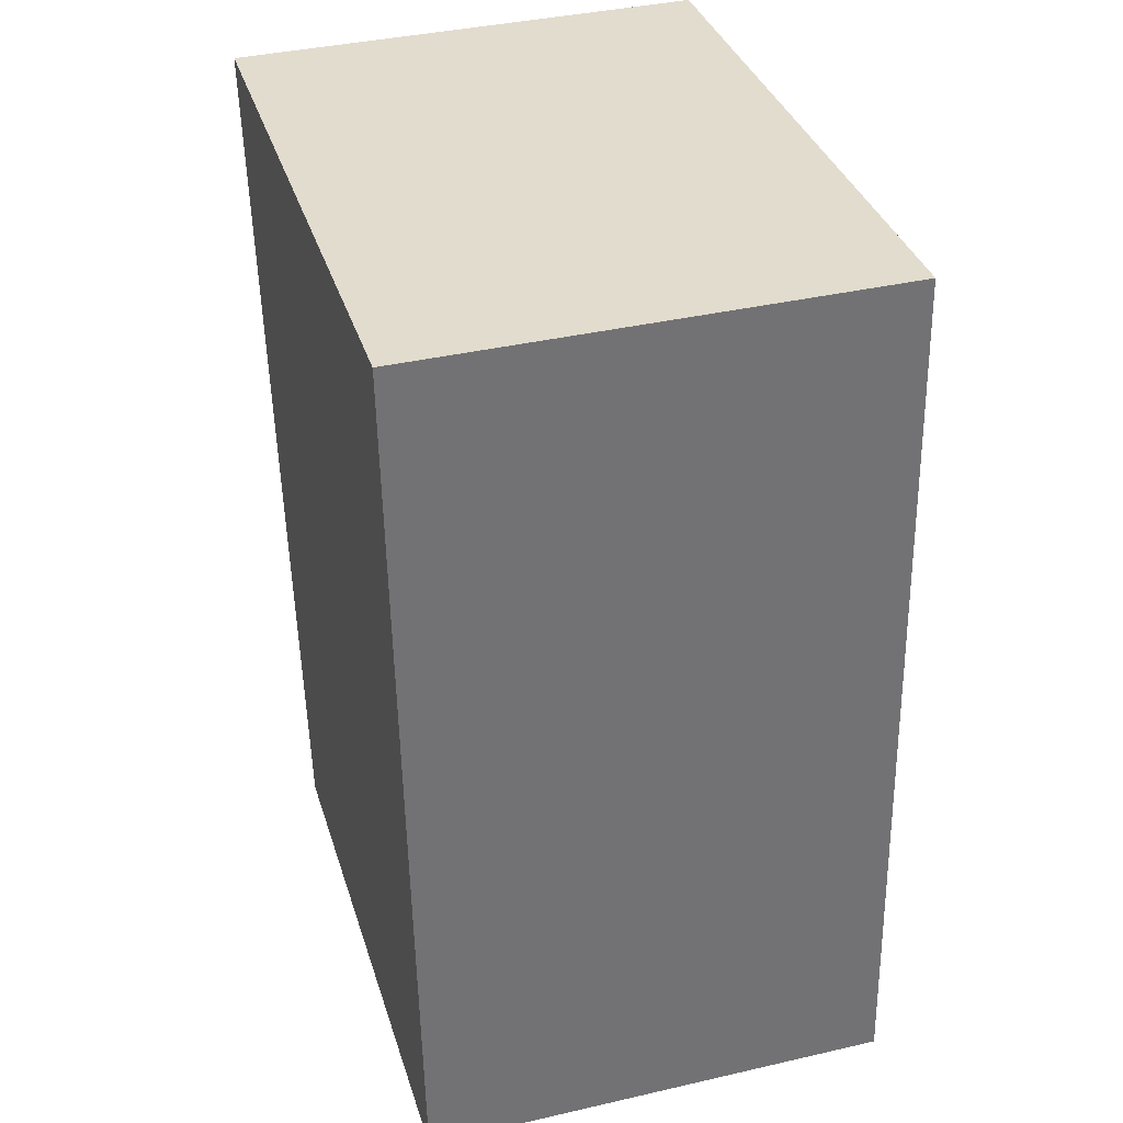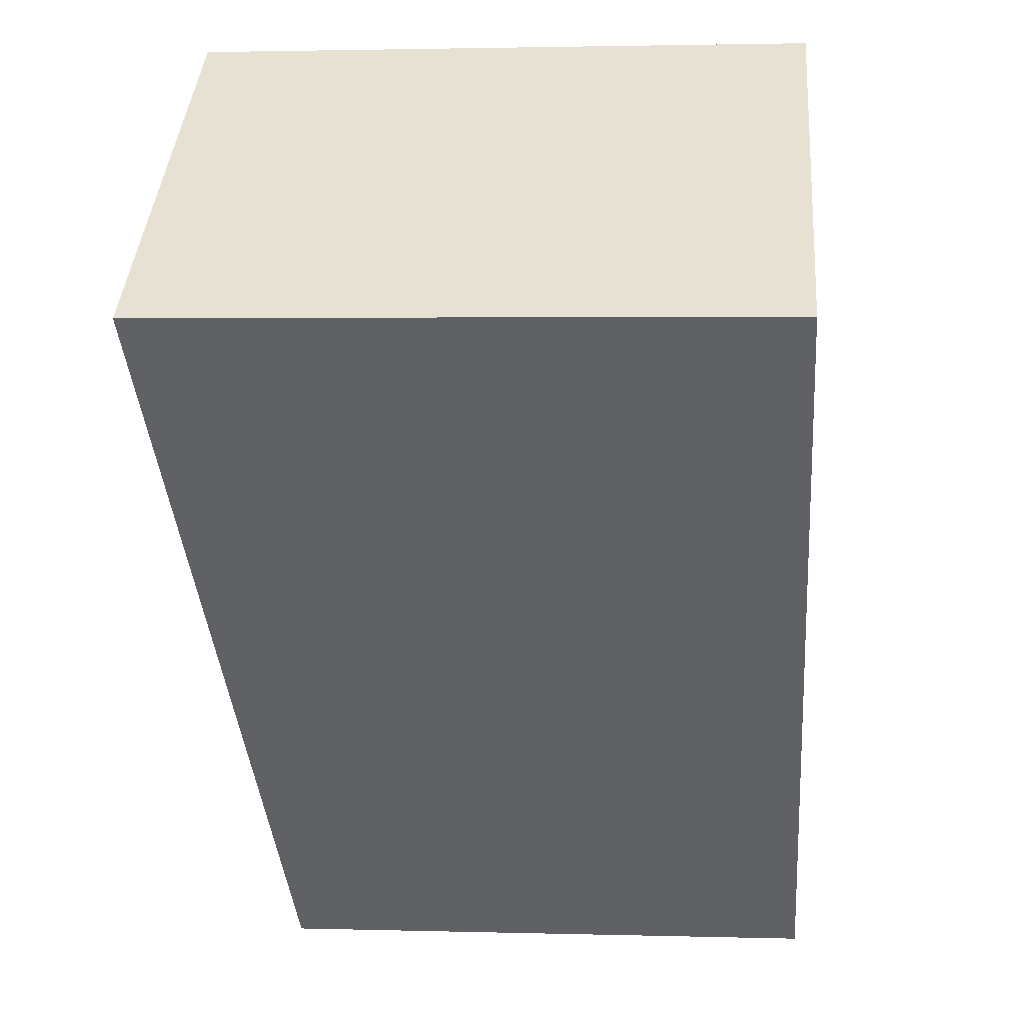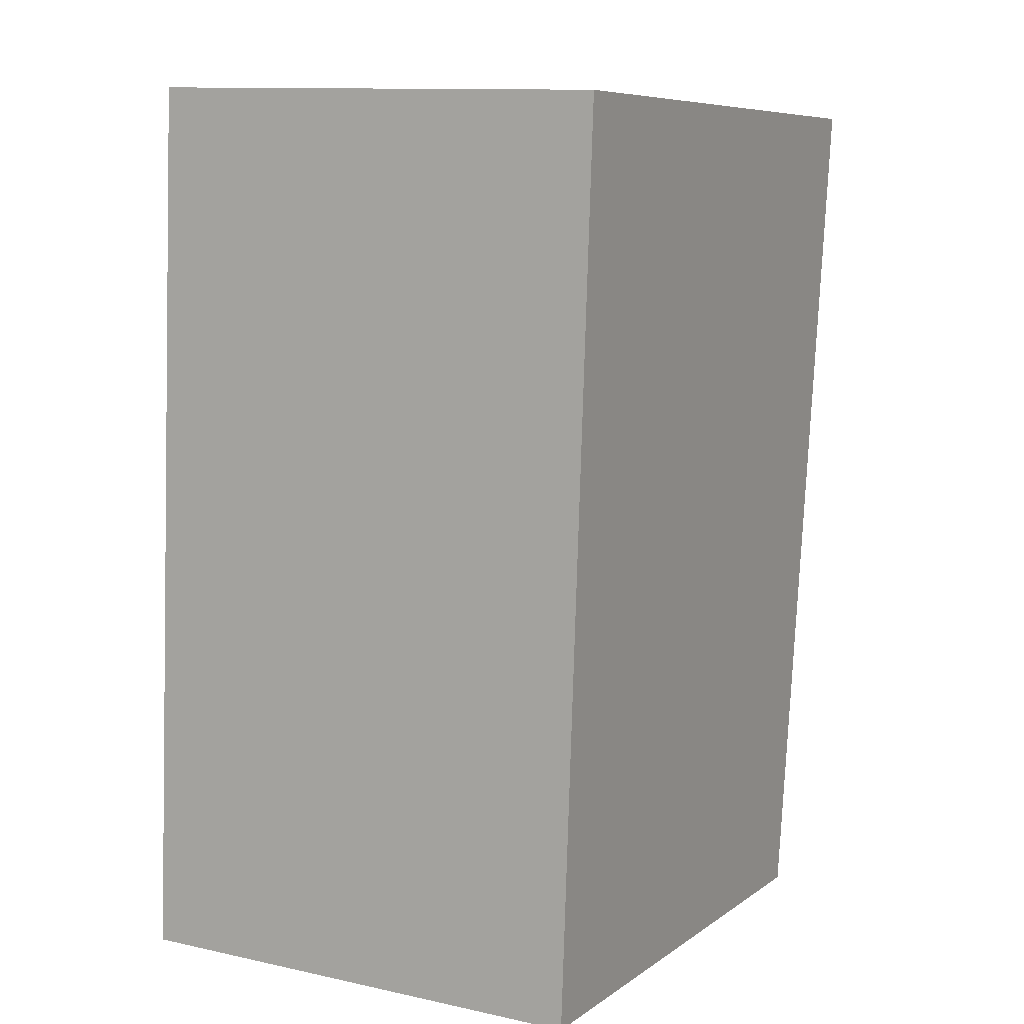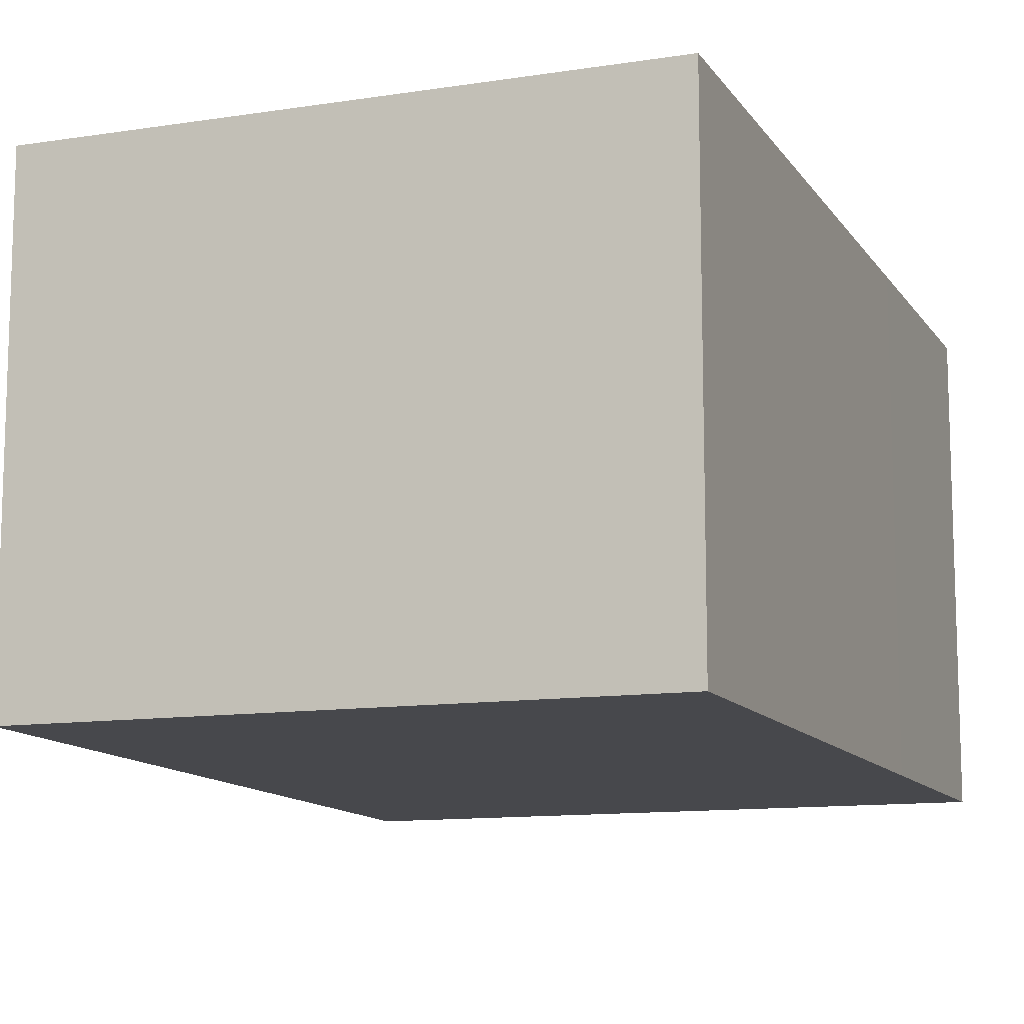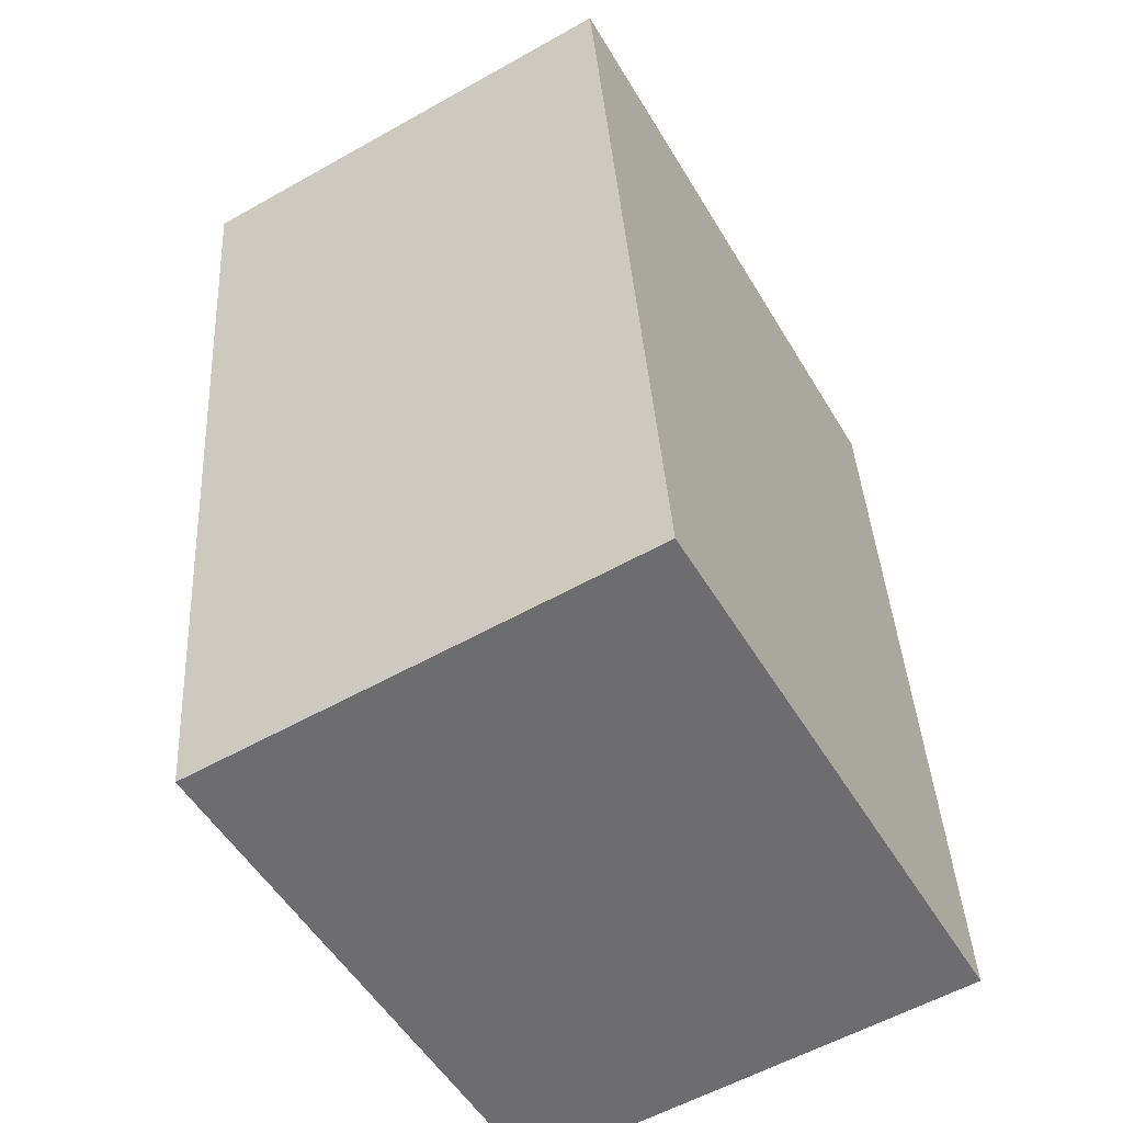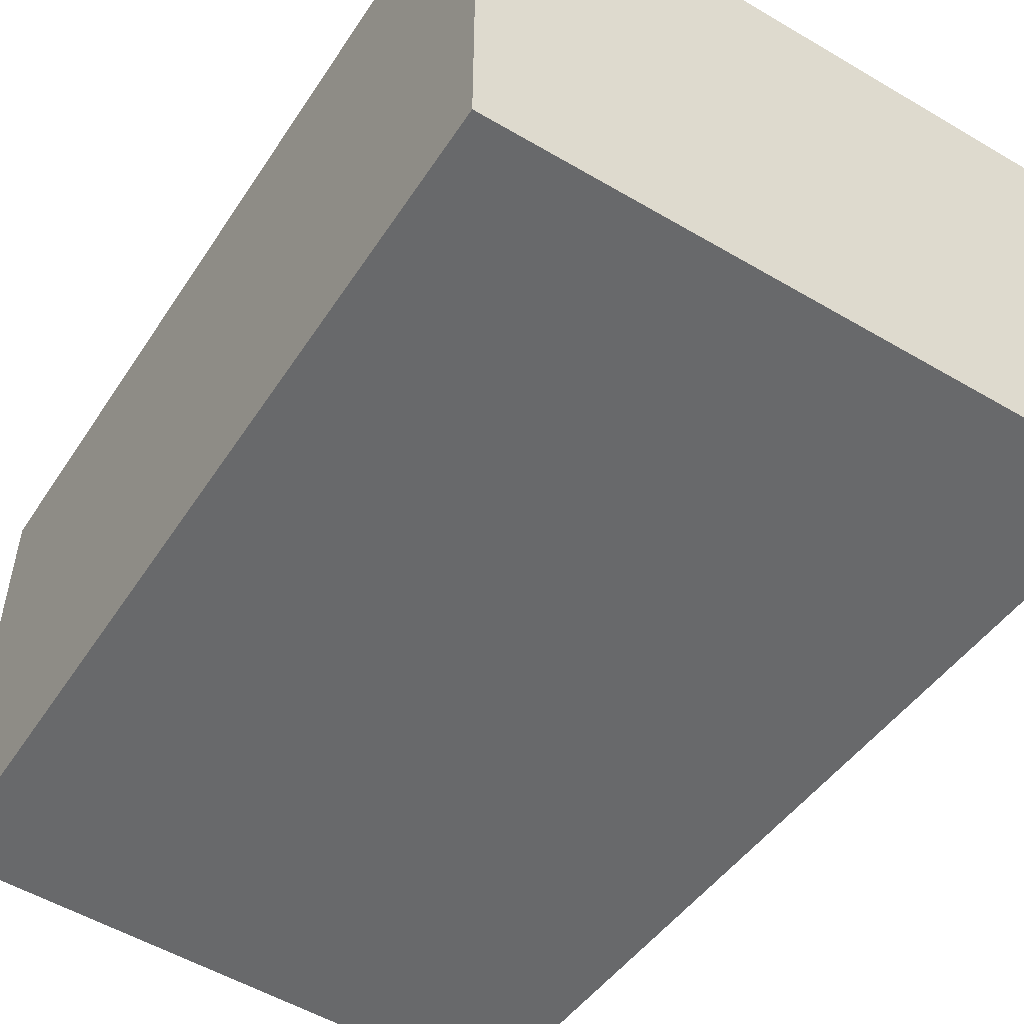
<metadata>
{"format":"obj","ext":"obj","renderer":"f3d","projection":"perspective","resolution":1024,"background":"white","views":[{"elev":38.4,"azim":-106.2,"up":"+Z"},{"elev":42.0,"azim":-175.5,"up":"+Z"},{"elev":11.6,"azim":-62.0,"up":"+Z"},{"elev":-11.6,"azim":-155.4,"up":"+Y"},{"elev":-57.4,"azim":120.3,"up":"+Z"},{"elev":-52.6,"azim":-28.8,"up":"+Y"}]}
</metadata>
<code>
v  0.615 3.894 7.291
v  0.324 3.894 5.034
v  0.47 3.894 7.3
v  5.672 3.894 6.977
v  0 3.894 2.384e-16
v  4.729 3.894 -0.332
v  0 0 0
v  0.324 -3.082e-16 5.034
v  0.47 -4.47e-16 7.3
v  5.672 -4.272e-16 6.977
v  0.615 -4.464e-16 7.291
v  4.729 2.033e-17 -0.332
g defaultobject
f 1 2 3
f 2 1 4
f 2 4 5
f 5 4 6
f 7 2 5
f 2 7 8
f 2 8 3
f 3 8 9
f 9 1 3
f 1 9 4
f 4 9 10
f 10 9 11
f 10 6 4
f 6 10 12
f 12 5 6
f 5 12 7
f 8 11 9
f 11 8 10
f 10 8 7
f 10 7 12

</code>
